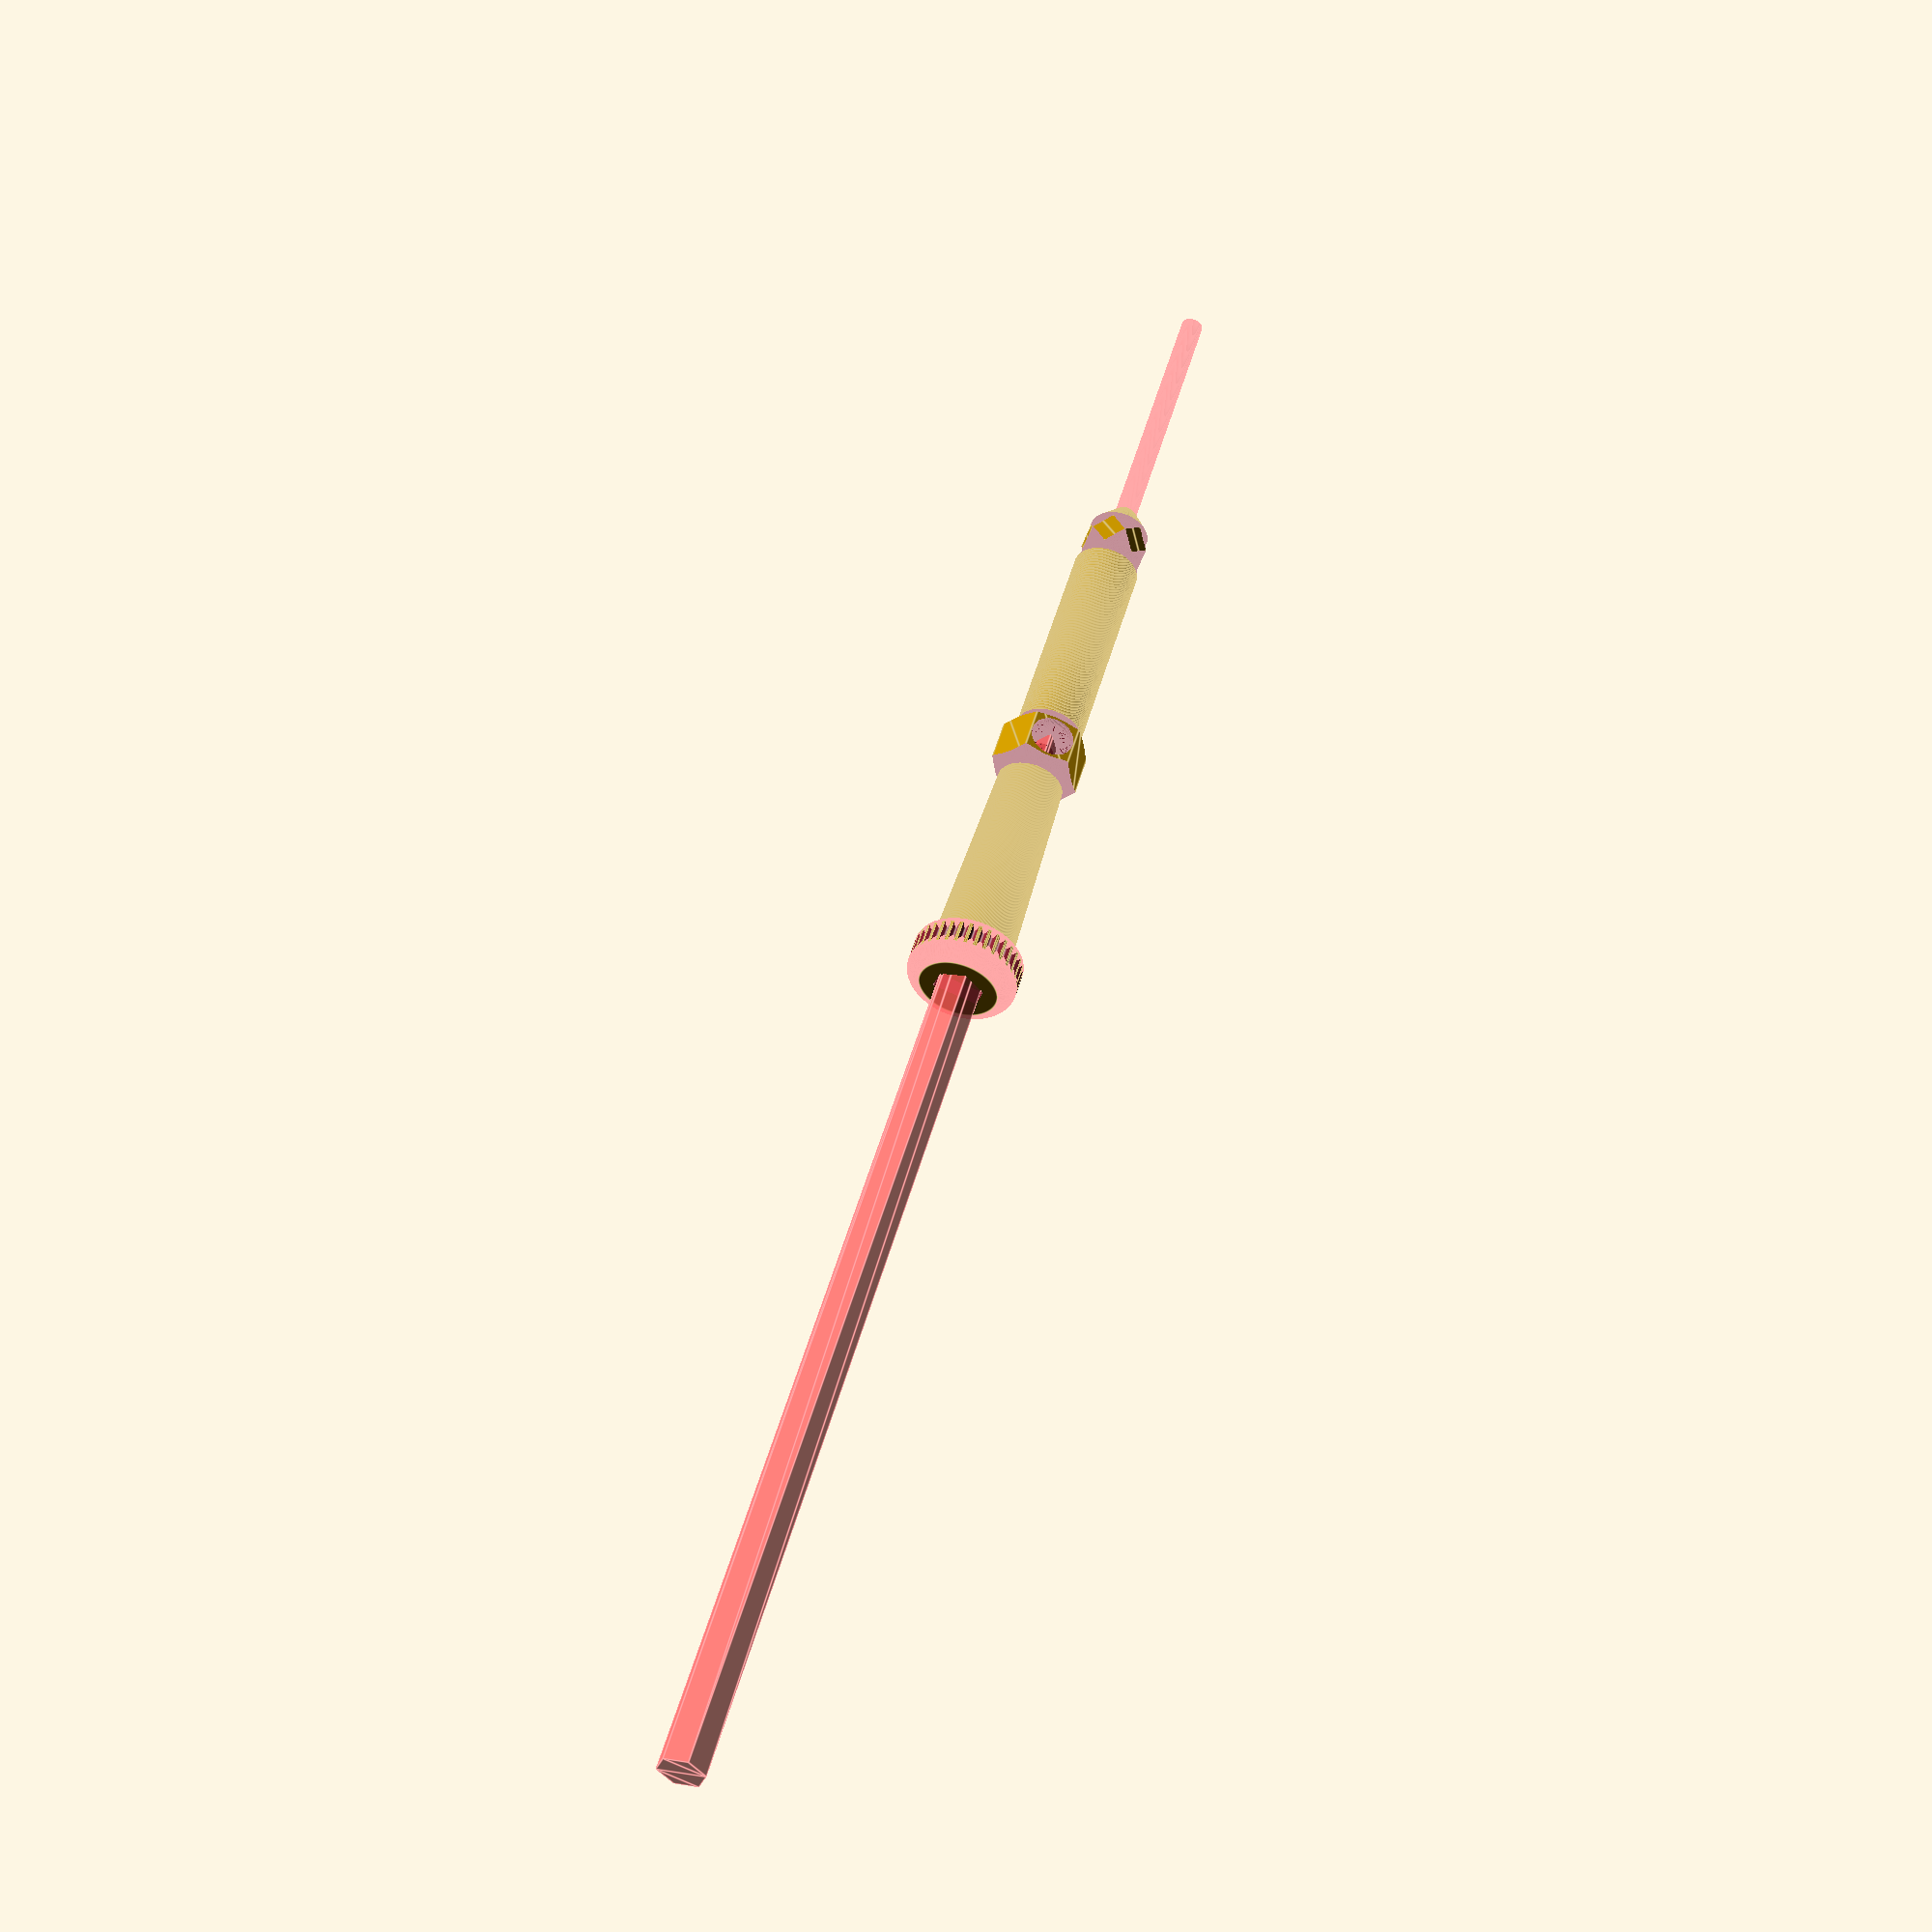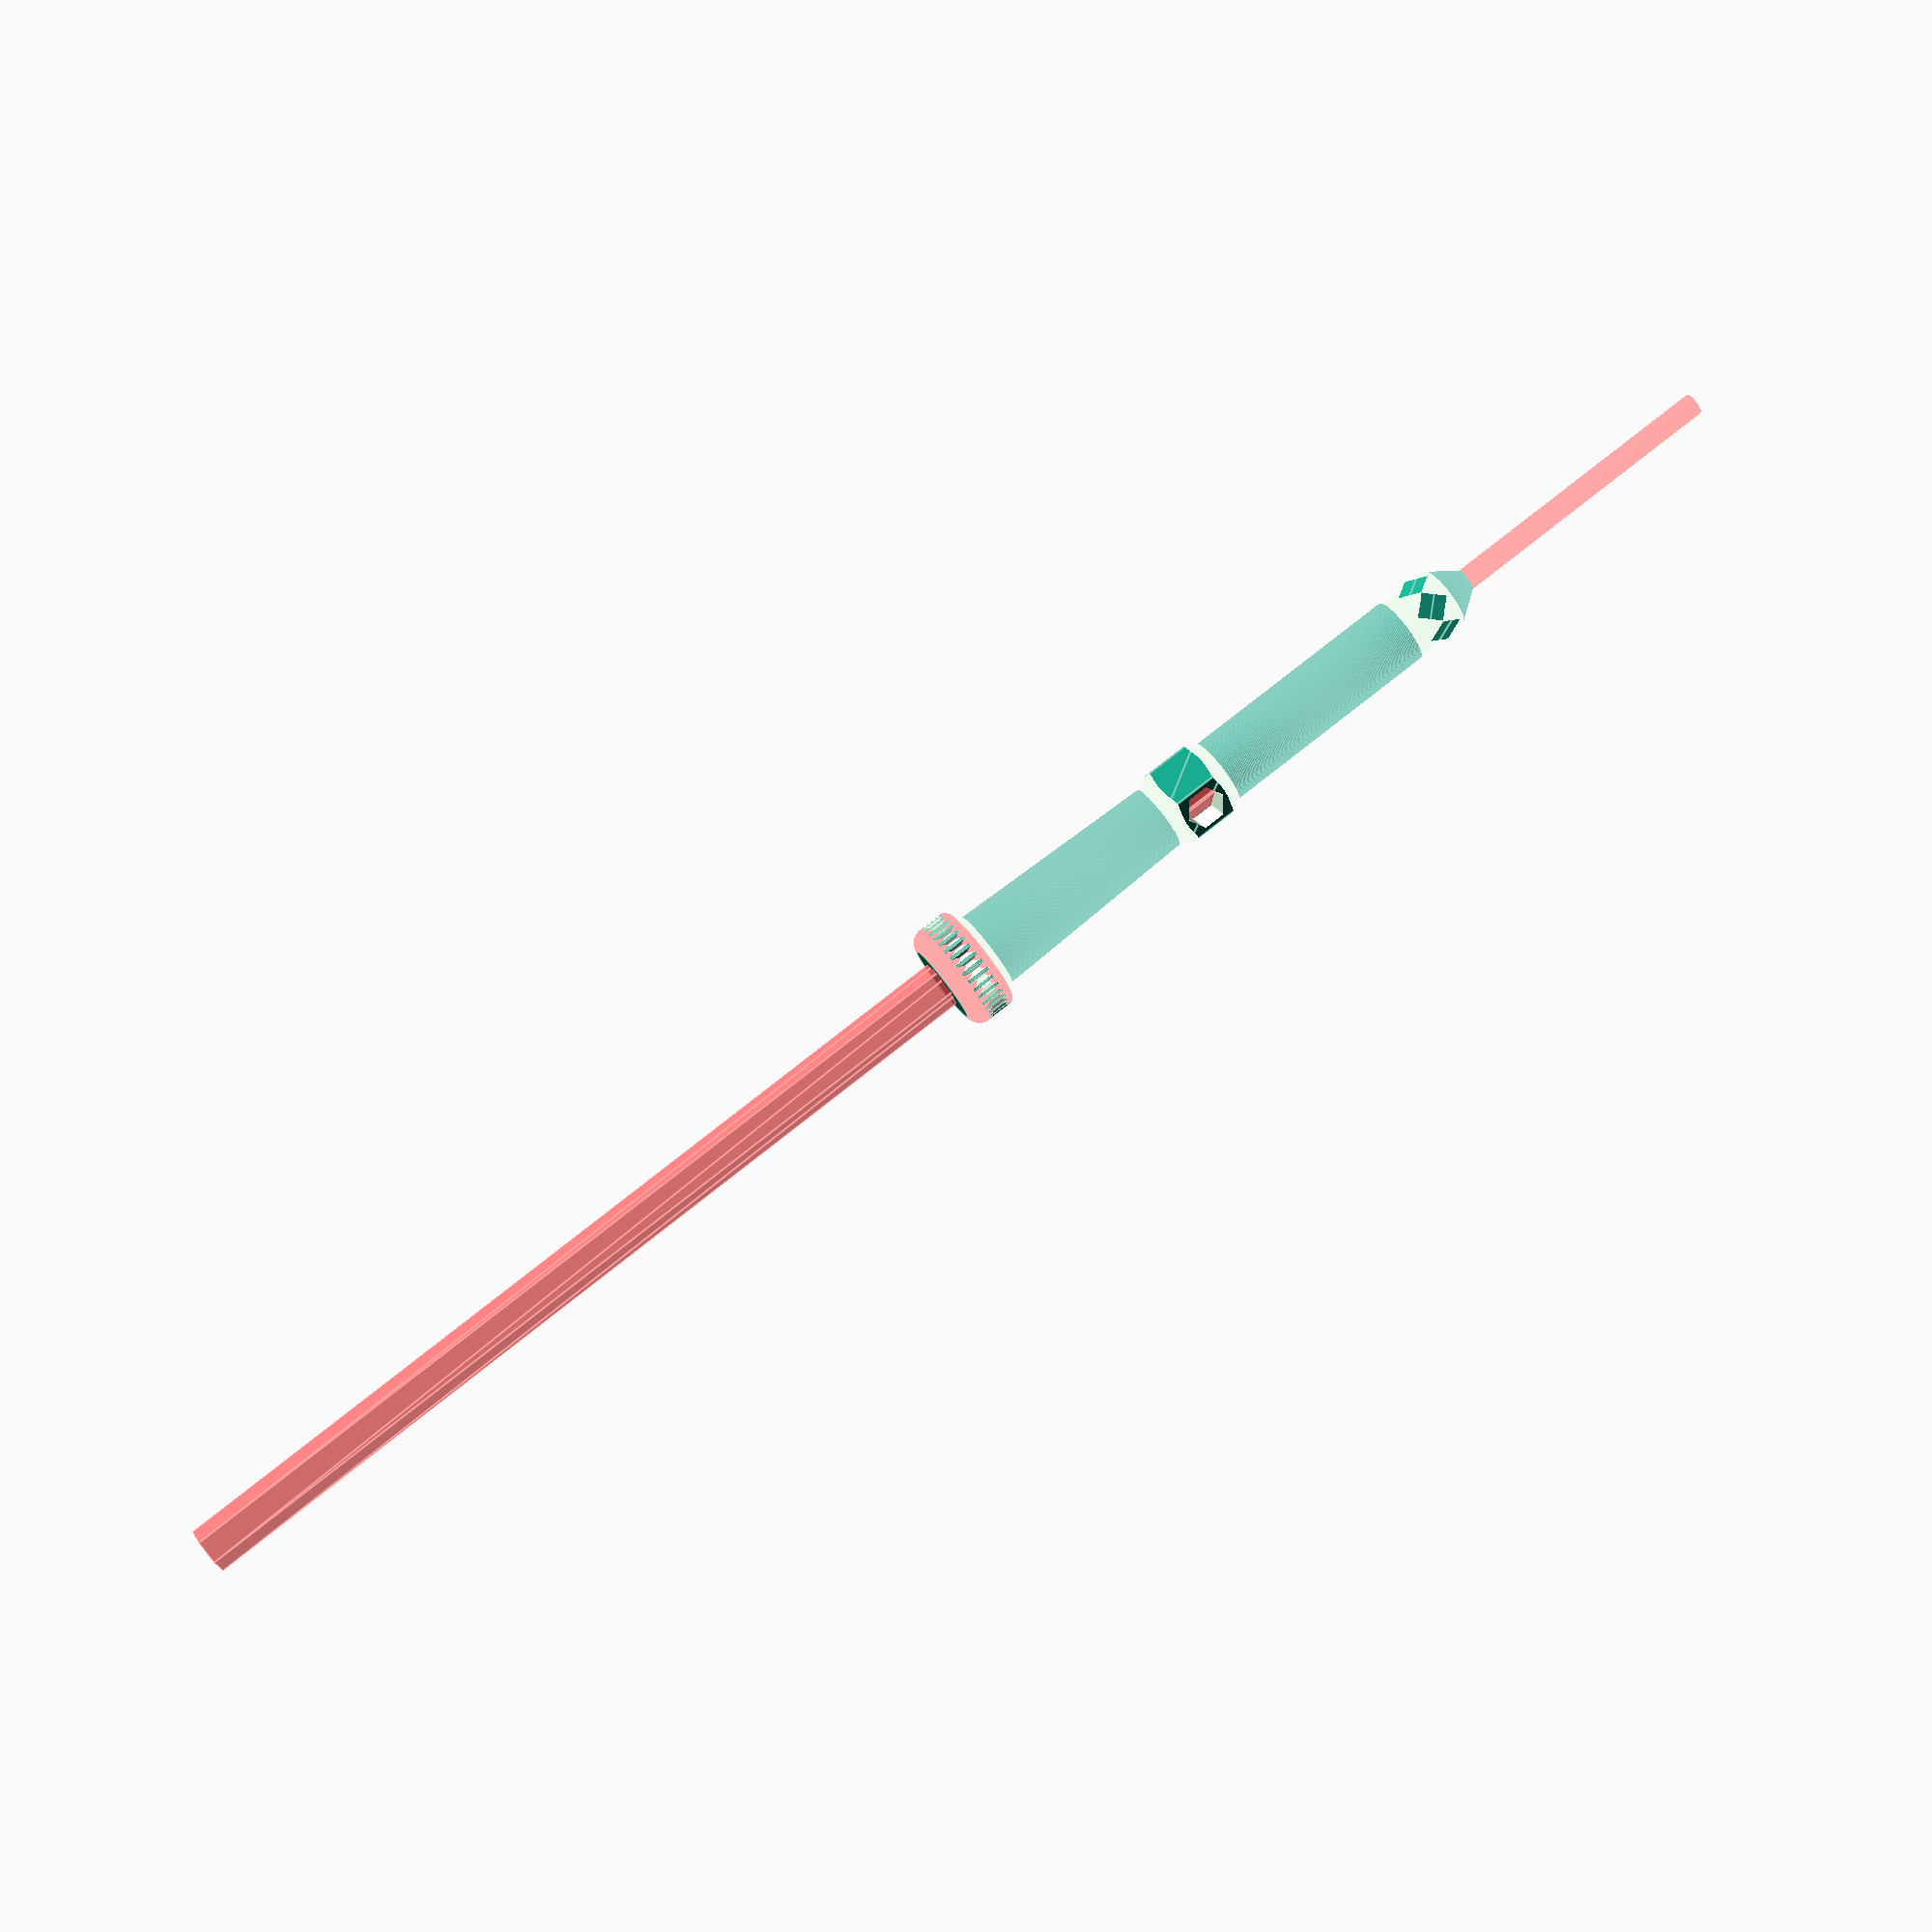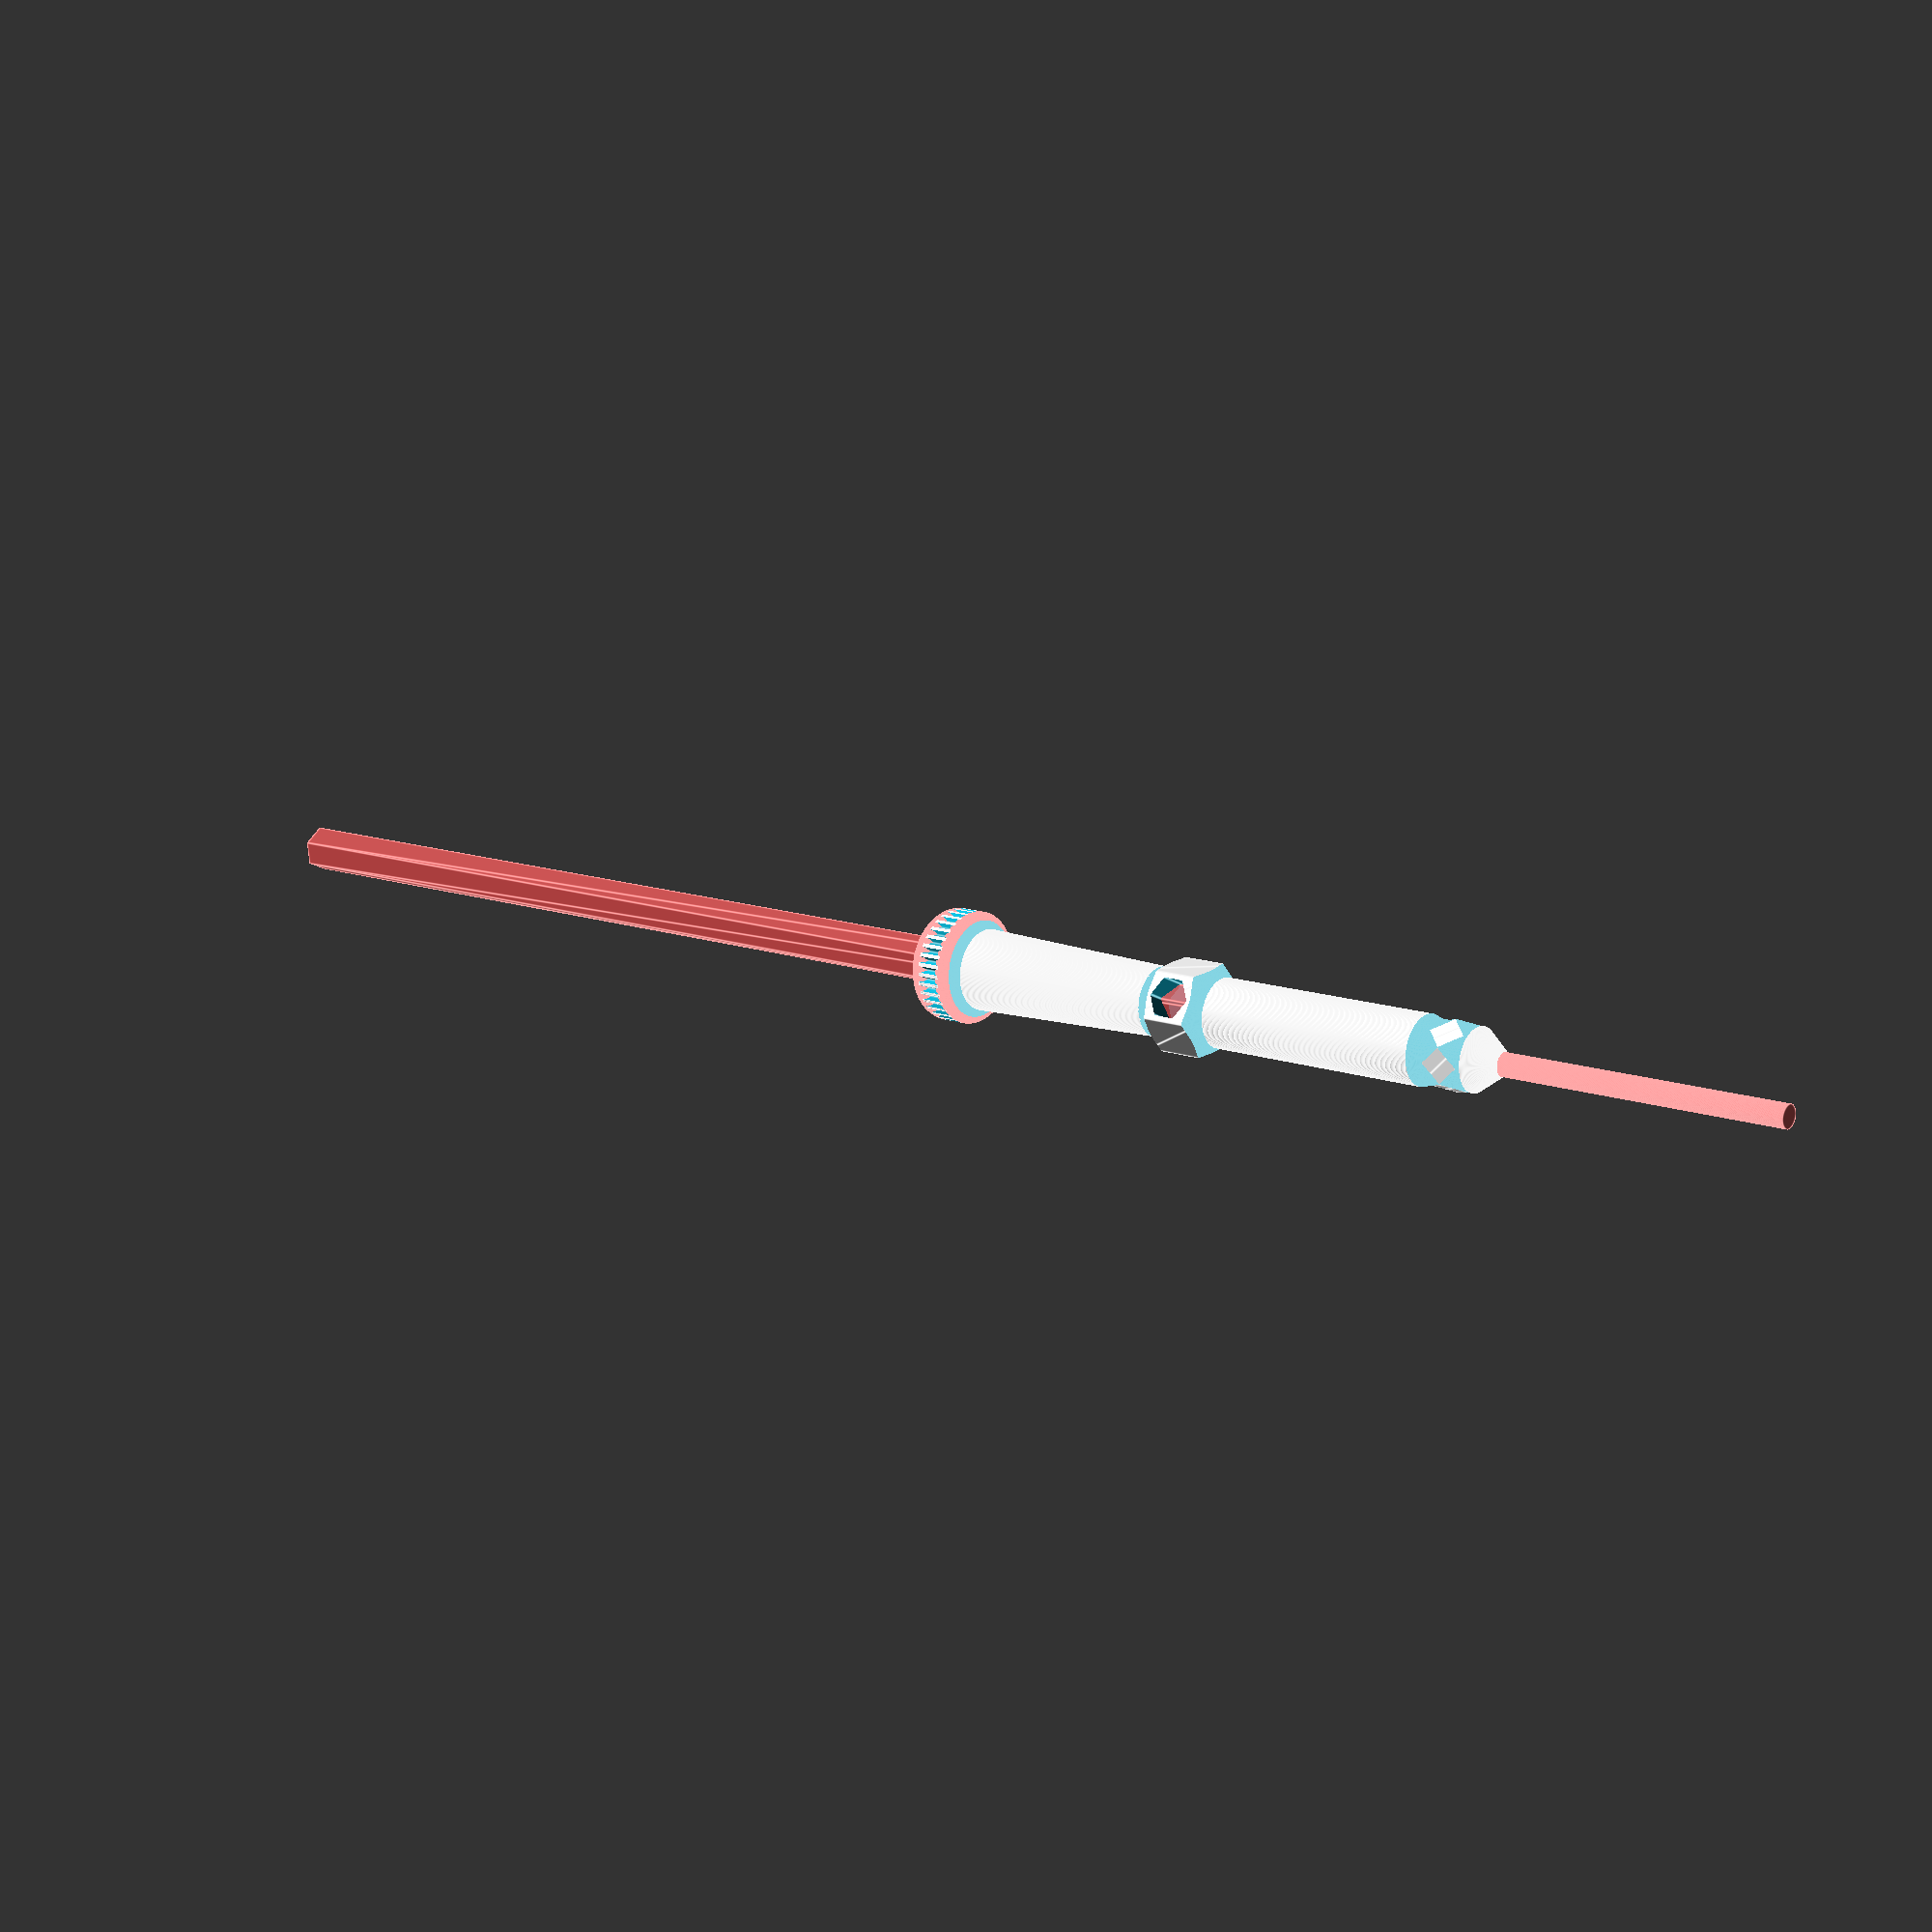
<openscad>
$fn = 200;


difference() {
	union() {
		cylinder(h = 6, r1 = 1.2500000000, r2 = 5.5000000000);
		translate(v = [0, 0, 6]) {
			linear_extrude(height = 6) {
				polygon(points = [[5.7735000000, 0.0000000000], [2.8867500000, 4.9999976687], [-2.8867500000, 4.9999976687], [-5.7735000000, 0.0000000000], [-2.8867500000, -4.9999976687], [2.8867500000, -4.9999976687]]);
			}
		}
		translate(v = [0, 0, 12.0000000000]) {
			cylinder(h = 40, r = 5.5000000000);
		}
		translate(v = [0, 0, 52]) {
			rotate(a = [0, 0, 30.0000000000]) {
				linear_extrude(height = 12) {
					polygon(points = [[7.5055500000, 0.0000000000], [3.7527750000, 6.4999969694], [-3.7527750000, 6.4999969694], [-7.5055500000, 0.0000000000], [-3.7527750000, -6.4999969694], [3.7527750000, -6.4999969694]]);
				}
			}
		}
		translate(v = [0, 0, 64.0000000000]) {
			cylinder(h = 35, r1 = 5.5000000000, r2 = 6.5000000000);
		}
		translate(v = [0, 0, 101.5000000000]) {
			cylinder(h = 6.5000000000, r = 6.5000000000);
		}
		translate(v = [0, 0, 101.5000000000]) {
			cylinder(h = 4.0000000000, r = 9.0000000000);
		}
		translate(v = [0, 0, 105.5000000000]) {
			#rotate_extrude(angle = 360) {
				translate(v = [6.5000000000, 0, 0]) {
					circle(r = 2.5000000000);
				}
			}
		}
		translate(v = [0, 0, 101.5000000000]) {
			#rotate_extrude(angle = 360) {
				translate(v = [7.7500000000, 0, 0]) {
					circle(r = 1.2500000000);
				}
			}
		}
		translate(v = [0, 0, 99.0000000000]) {
			cylinder(h = 3.7500000000, r = 7.7500000000);
		}
	}
	union() {
		translate(v = [0, 0, 25]) {
			rotate(a = [0, 0, 0]) {
				difference() {
					union() {
						translate(v = [0.1000000000, 0, 0]) {
							#linear_extrude(height = 228.2000000000) {
								polygon(points = [[3.8658550000, 0.0000000000], [1.9329275000, 3.3479286373], [-1.9329275000, 3.3479286373], [-3.8658550000, 0.0000000000], [-1.9329275000, -3.3479286373], [1.9329275000, -3.3479286373]]);
							}
						}
						#translate(v = [0, 0, -71.8000000000]) {
							cylinder(h = 100, r = 1.8500000000);
						}
					}
					union() {
						difference() {
							#cylinder(h = 2, r1 = 9.8500000000, r2 = 11.7750000000);
							#cylinder(h = 2, r1 = 1.8500000000, r2 = 3.7750000000);
						}
					}
				}
			}
		}
		translate(v = [5.2500000000, 0, 58.0000000000]) {
			rotate(a = [0, 90, 360.0000000000]) {
				difference() {
					union() {
						translate(v = [0, 0, -5.5000000000]) {
							rotate(a = [0, 0, 0]) {
								difference() {
									union() {
										translate(v = [-1.7500000000, -3.2500000000, -250.3000000000]) {
											cube(size = [3.5000000000, 6.5000000000, 0.3000000000]);
										}
										translate(v = [-1.7500000000, -1.7500000000, -250.6000000000]) {
											cube(size = [3.5000000000, 3.5000000000, 0.3000000000]);
										}
										translate(v = [-1.7500000000, -3.2500000000, 0]) {
											cube(size = [3.5000000000, 6.5000000000, 0.3000000000]);
										}
										translate(v = [-1.7500000000, -1.7500000000, 0.3000000000]) {
											cube(size = [3.5000000000, 3.5000000000, 0.3000000000]);
										}
										translate(v = [0, 0, -250]) {
											linear_extrude(height = 250) {
												polygon(points = [[3.4620000000, 0.0000000000], [1.7310000000, 2.9981799479], [-1.7310000000, 2.9981799479], [-3.4620000000, 0.0000000000], [-1.7310000000, -2.9981799479], [1.7310000000, -2.9981799479]]);
											}
										}
										translate(v = [-1.7500000000, -3.2500000000, -250.3000000000]) {
											cube(size = [3.5000000000, 6.5000000000, 0.3000000000]);
										}
										translate(v = [-1.7500000000, -1.7500000000, -250.6000000000]) {
											cube(size = [3.5000000000, 3.5000000000, 0.3000000000]);
										}
										translate(v = [-1.7500000000, -3.2500000000, 0]) {
											cube(size = [3.5000000000, 6.5000000000, 0.3000000000]);
										}
										translate(v = [-1.7500000000, -1.7500000000, 0.3000000000]) {
											cube(size = [3.5000000000, 3.5000000000, 0.3000000000]);
										}
										translate(v = [-1.7500000000, -3.2500000000, -250.3000000000]) {
											cube(size = [3.5000000000, 6.5000000000, 0.3000000000]);
										}
										translate(v = [-1.7500000000, -1.7500000000, -250.6000000000]) {
											cube(size = [3.5000000000, 3.5000000000, 0.3000000000]);
										}
										translate(v = [-1.7500000000, -3.2500000000, 0]) {
											cube(size = [3.5000000000, 6.5000000000, 0.3000000000]);
										}
										translate(v = [-1.7500000000, -1.7500000000, 0.3000000000]) {
											cube(size = [3.5000000000, 3.5000000000, 0.3000000000]);
										}
									}
									union();
								}
							}
						}
						translate(v = [0, 0, -5.0000000000]) {
							rotate(a = [0, 0, 0]) {
								difference() {
									union() {
										translate(v = [-1.7500000000, -3.2500000000, -250.3000000000]) {
											cube(size = [3.5000000000, 6.5000000000, 0.3000000000]);
										}
										translate(v = [-1.7500000000, -1.7500000000, -250.6000000000]) {
											cube(size = [3.5000000000, 3.5000000000, 0.3000000000]);
										}
										translate(v = [-1.7500000000, -3.2500000000, 0]) {
											cube(size = [3.5000000000, 6.5000000000, 0.3000000000]);
										}
										translate(v = [-1.7500000000, -1.7500000000, 0.3000000000]) {
											cube(size = [3.5000000000, 3.5000000000, 0.3000000000]);
										}
										translate(v = [0, 0, -250]) {
											linear_extrude(height = 250) {
												polygon(points = [[3.4620000000, 0.0000000000], [1.7310000000, 2.9981799479], [-1.7310000000, 2.9981799479], [-3.4620000000, 0.0000000000], [-1.7310000000, -2.9981799479], [1.7310000000, -2.9981799479]]);
											}
										}
										translate(v = [-1.7500000000, -3.2500000000, -250.3000000000]) {
											cube(size = [3.5000000000, 6.5000000000, 0.3000000000]);
										}
										translate(v = [-1.7500000000, -1.7500000000, -250.6000000000]) {
											cube(size = [3.5000000000, 3.5000000000, 0.3000000000]);
										}
										translate(v = [-1.7500000000, -3.2500000000, 0]) {
											cube(size = [3.5000000000, 6.5000000000, 0.3000000000]);
										}
										translate(v = [-1.7500000000, -1.7500000000, 0.3000000000]) {
											cube(size = [3.5000000000, 3.5000000000, 0.3000000000]);
										}
										translate(v = [-1.7500000000, -3.2500000000, -250.3000000000]) {
											cube(size = [3.5000000000, 6.5000000000, 0.3000000000]);
										}
										translate(v = [-1.7500000000, -1.7500000000, -250.6000000000]) {
											cube(size = [3.5000000000, 3.5000000000, 0.3000000000]);
										}
										translate(v = [-1.7500000000, -3.2500000000, 0]) {
											cube(size = [3.5000000000, 6.5000000000, 0.3000000000]);
										}
										translate(v = [-1.7500000000, -1.7500000000, 0.3000000000]) {
											cube(size = [3.5000000000, 3.5000000000, 0.3000000000]);
										}
									}
									union();
								}
							}
						}
						translate(v = [0, 0, -5.5000000000]) {
							rotate(a = [0, 0, 0]) {
								difference() {
									union() {
										translate(v = [-1.7500000000, -3.2500000000, -250.3000000000]) {
											cube(size = [3.5000000000, 6.5000000000, 0.3000000000]);
										}
										translate(v = [-1.7500000000, -1.7500000000, -250.6000000000]) {
											cube(size = [3.5000000000, 3.5000000000, 0.3000000000]);
										}
										translate(v = [-1.7500000000, -3.2500000000, 0]) {
											cube(size = [3.5000000000, 6.5000000000, 0.3000000000]);
										}
										translate(v = [-1.7500000000, -1.7500000000, 0.3000000000]) {
											cube(size = [3.5000000000, 3.5000000000, 0.3000000000]);
										}
										translate(v = [0, 0, -250]) {
											linear_extrude(height = 250) {
												polygon(points = [[3.4620000000, 0.0000000000], [1.7310000000, 2.9981799479], [-1.7310000000, 2.9981799479], [-3.4620000000, 0.0000000000], [-1.7310000000, -2.9981799479], [1.7310000000, -2.9981799479]]);
											}
										}
										translate(v = [-1.7500000000, -3.2500000000, -250.3000000000]) {
											cube(size = [3.5000000000, 6.5000000000, 0.3000000000]);
										}
										translate(v = [-1.7500000000, -1.7500000000, -250.6000000000]) {
											cube(size = [3.5000000000, 3.5000000000, 0.3000000000]);
										}
										translate(v = [-1.7500000000, -3.2500000000, 0]) {
											cube(size = [3.5000000000, 6.5000000000, 0.3000000000]);
										}
										translate(v = [-1.7500000000, -1.7500000000, 0.3000000000]) {
											cube(size = [3.5000000000, 3.5000000000, 0.3000000000]);
										}
										translate(v = [-1.7500000000, -3.2500000000, -250.3000000000]) {
											cube(size = [3.5000000000, 6.5000000000, 0.3000000000]);
										}
										translate(v = [-1.7500000000, -1.7500000000, -250.6000000000]) {
											cube(size = [3.5000000000, 3.5000000000, 0.3000000000]);
										}
										translate(v = [-1.7500000000, -3.2500000000, 0]) {
											cube(size = [3.5000000000, 6.5000000000, 0.3000000000]);
										}
										translate(v = [-1.7500000000, -1.7500000000, 0.3000000000]) {
											cube(size = [3.5000000000, 3.5000000000, 0.3000000000]);
										}
									}
									union();
								}
							}
						}
						translate(v = [0, 0, -8.0000000000]) {
							cylinder(h = 8, r = 1.5000000000);
						}
						translate(v = [0, 0, -1.9000000000]) {
							cylinder(h = 1.9000000000, r1 = 1.8000000000, r2 = 3.6000000000);
						}
						cylinder(h = 250, r = 3.6000000000);
						translate(v = [0, 0, -8.0000000000]) {
							cylinder(h = 8, r = 1.8000000000);
						}
						translate(v = [0, 0, -8.0000000000]) {
							cylinder(h = 8, r = 1.5000000000);
						}
					}
					union();
				}
			}
		}
		translate(v = [0, 0, 6]) {
			rotate_extrude(angle = 360) {
				translate(v = [11.2500000000, 0, 0]) {
					circle(r = 6.2500000000);
				}
			}
		}
		translate(v = [0, 0, 12]) {
			rotate_extrude(angle = 360) {
				translate(v = [11.2500000000, 0, 0]) {
					circle(r = 6.2500000000);
				}
			}
		}
		translate(v = [0, 0, 52]) {
			rotate_extrude(angle = 360) {
				translate(v = [8.0000000000, 0, 0]) {
					circle(r = 2.5000000000);
				}
			}
		}
		translate(v = [0, 0, 64]) {
			rotate_extrude(angle = 360) {
				translate(v = [8.0000000000, 0, 0]) {
					circle(r = 2.5000000000);
				}
			}
		}
		translate(v = [0, 0, 99]) {
			rotate_extrude(angle = 360) {
				translate(v = [7.7500000000, 0, 0]) {
					circle(r = 1.2500000000);
				}
			}
		}
		rotate(a = [0, 0, 0.0000000000]) {
			translate(v = [9.7000000000, 0, 0]) {
				translate(v = [-0.5000000000, -0.5000000000, 99.0000000000]) {
					rotate(a = [0, 0, 45]) {
						cube(size = [1, 1, 9]);
					}
				}
			}
		}
		rotate(a = [0, 0, 10.0000000000]) {
			translate(v = [9.7000000000, 0, 0]) {
				translate(v = [-0.5000000000, -0.5000000000, 99.0000000000]) {
					rotate(a = [0, 0, 45]) {
						cube(size = [1, 1, 9]);
					}
				}
			}
		}
		rotate(a = [0, 0, 20.0000000000]) {
			translate(v = [9.7000000000, 0, 0]) {
				translate(v = [-0.5000000000, -0.5000000000, 99.0000000000]) {
					rotate(a = [0, 0, 45]) {
						cube(size = [1, 1, 9]);
					}
				}
			}
		}
		rotate(a = [0, 0, 30.0000000000]) {
			translate(v = [9.7000000000, 0, 0]) {
				translate(v = [-0.5000000000, -0.5000000000, 99.0000000000]) {
					rotate(a = [0, 0, 45]) {
						cube(size = [1, 1, 9]);
					}
				}
			}
		}
		rotate(a = [0, 0, 40.0000000000]) {
			translate(v = [9.7000000000, 0, 0]) {
				translate(v = [-0.5000000000, -0.5000000000, 99.0000000000]) {
					rotate(a = [0, 0, 45]) {
						cube(size = [1, 1, 9]);
					}
				}
			}
		}
		rotate(a = [0, 0, 50.0000000000]) {
			translate(v = [9.7000000000, 0, 0]) {
				translate(v = [-0.5000000000, -0.5000000000, 99.0000000000]) {
					rotate(a = [0, 0, 45]) {
						cube(size = [1, 1, 9]);
					}
				}
			}
		}
		rotate(a = [0, 0, 60.0000000000]) {
			translate(v = [9.7000000000, 0, 0]) {
				translate(v = [-0.5000000000, -0.5000000000, 99.0000000000]) {
					rotate(a = [0, 0, 45]) {
						cube(size = [1, 1, 9]);
					}
				}
			}
		}
		rotate(a = [0, 0, 70.0000000000]) {
			translate(v = [9.7000000000, 0, 0]) {
				translate(v = [-0.5000000000, -0.5000000000, 99.0000000000]) {
					rotate(a = [0, 0, 45]) {
						cube(size = [1, 1, 9]);
					}
				}
			}
		}
		rotate(a = [0, 0, 80.0000000000]) {
			translate(v = [9.7000000000, 0, 0]) {
				translate(v = [-0.5000000000, -0.5000000000, 99.0000000000]) {
					rotate(a = [0, 0, 45]) {
						cube(size = [1, 1, 9]);
					}
				}
			}
		}
		rotate(a = [0, 0, 90.0000000000]) {
			translate(v = [9.7000000000, 0, 0]) {
				translate(v = [-0.5000000000, -0.5000000000, 99.0000000000]) {
					rotate(a = [0, 0, 45]) {
						cube(size = [1, 1, 9]);
					}
				}
			}
		}
		rotate(a = [0, 0, 100.0000000000]) {
			translate(v = [9.7000000000, 0, 0]) {
				translate(v = [-0.5000000000, -0.5000000000, 99.0000000000]) {
					rotate(a = [0, 0, 45]) {
						cube(size = [1, 1, 9]);
					}
				}
			}
		}
		rotate(a = [0, 0, 110.0000000000]) {
			translate(v = [9.7000000000, 0, 0]) {
				translate(v = [-0.5000000000, -0.5000000000, 99.0000000000]) {
					rotate(a = [0, 0, 45]) {
						cube(size = [1, 1, 9]);
					}
				}
			}
		}
		rotate(a = [0, 0, 120.0000000000]) {
			translate(v = [9.7000000000, 0, 0]) {
				translate(v = [-0.5000000000, -0.5000000000, 99.0000000000]) {
					rotate(a = [0, 0, 45]) {
						cube(size = [1, 1, 9]);
					}
				}
			}
		}
		rotate(a = [0, 0, 130.0000000000]) {
			translate(v = [9.7000000000, 0, 0]) {
				translate(v = [-0.5000000000, -0.5000000000, 99.0000000000]) {
					rotate(a = [0, 0, 45]) {
						cube(size = [1, 1, 9]);
					}
				}
			}
		}
		rotate(a = [0, 0, 140.0000000000]) {
			translate(v = [9.7000000000, 0, 0]) {
				translate(v = [-0.5000000000, -0.5000000000, 99.0000000000]) {
					rotate(a = [0, 0, 45]) {
						cube(size = [1, 1, 9]);
					}
				}
			}
		}
		rotate(a = [0, 0, 150.0000000000]) {
			translate(v = [9.7000000000, 0, 0]) {
				translate(v = [-0.5000000000, -0.5000000000, 99.0000000000]) {
					rotate(a = [0, 0, 45]) {
						cube(size = [1, 1, 9]);
					}
				}
			}
		}
		rotate(a = [0, 0, 160.0000000000]) {
			translate(v = [9.7000000000, 0, 0]) {
				translate(v = [-0.5000000000, -0.5000000000, 99.0000000000]) {
					rotate(a = [0, 0, 45]) {
						cube(size = [1, 1, 9]);
					}
				}
			}
		}
		rotate(a = [0, 0, 170.0000000000]) {
			translate(v = [9.7000000000, 0, 0]) {
				translate(v = [-0.5000000000, -0.5000000000, 99.0000000000]) {
					rotate(a = [0, 0, 45]) {
						cube(size = [1, 1, 9]);
					}
				}
			}
		}
		rotate(a = [0, 0, 180.0000000000]) {
			translate(v = [9.7000000000, 0, 0]) {
				translate(v = [-0.5000000000, -0.5000000000, 99.0000000000]) {
					rotate(a = [0, 0, 45]) {
						cube(size = [1, 1, 9]);
					}
				}
			}
		}
		rotate(a = [0, 0, 190.0000000000]) {
			translate(v = [9.7000000000, 0, 0]) {
				translate(v = [-0.5000000000, -0.5000000000, 99.0000000000]) {
					rotate(a = [0, 0, 45]) {
						cube(size = [1, 1, 9]);
					}
				}
			}
		}
		rotate(a = [0, 0, 200.0000000000]) {
			translate(v = [9.7000000000, 0, 0]) {
				translate(v = [-0.5000000000, -0.5000000000, 99.0000000000]) {
					rotate(a = [0, 0, 45]) {
						cube(size = [1, 1, 9]);
					}
				}
			}
		}
		rotate(a = [0, 0, 210.0000000000]) {
			translate(v = [9.7000000000, 0, 0]) {
				translate(v = [-0.5000000000, -0.5000000000, 99.0000000000]) {
					rotate(a = [0, 0, 45]) {
						cube(size = [1, 1, 9]);
					}
				}
			}
		}
		rotate(a = [0, 0, 220.0000000000]) {
			translate(v = [9.7000000000, 0, 0]) {
				translate(v = [-0.5000000000, -0.5000000000, 99.0000000000]) {
					rotate(a = [0, 0, 45]) {
						cube(size = [1, 1, 9]);
					}
				}
			}
		}
		rotate(a = [0, 0, 230.0000000000]) {
			translate(v = [9.7000000000, 0, 0]) {
				translate(v = [-0.5000000000, -0.5000000000, 99.0000000000]) {
					rotate(a = [0, 0, 45]) {
						cube(size = [1, 1, 9]);
					}
				}
			}
		}
		rotate(a = [0, 0, 240.0000000000]) {
			translate(v = [9.7000000000, 0, 0]) {
				translate(v = [-0.5000000000, -0.5000000000, 99.0000000000]) {
					rotate(a = [0, 0, 45]) {
						cube(size = [1, 1, 9]);
					}
				}
			}
		}
		rotate(a = [0, 0, 250.0000000000]) {
			translate(v = [9.7000000000, 0, 0]) {
				translate(v = [-0.5000000000, -0.5000000000, 99.0000000000]) {
					rotate(a = [0, 0, 45]) {
						cube(size = [1, 1, 9]);
					}
				}
			}
		}
		rotate(a = [0, 0, 260.0000000000]) {
			translate(v = [9.7000000000, 0, 0]) {
				translate(v = [-0.5000000000, -0.5000000000, 99.0000000000]) {
					rotate(a = [0, 0, 45]) {
						cube(size = [1, 1, 9]);
					}
				}
			}
		}
		rotate(a = [0, 0, 270.0000000000]) {
			translate(v = [9.7000000000, 0, 0]) {
				translate(v = [-0.5000000000, -0.5000000000, 99.0000000000]) {
					rotate(a = [0, 0, 45]) {
						cube(size = [1, 1, 9]);
					}
				}
			}
		}
		rotate(a = [0, 0, 280.0000000000]) {
			translate(v = [9.7000000000, 0, 0]) {
				translate(v = [-0.5000000000, -0.5000000000, 99.0000000000]) {
					rotate(a = [0, 0, 45]) {
						cube(size = [1, 1, 9]);
					}
				}
			}
		}
		rotate(a = [0, 0, 290.0000000000]) {
			translate(v = [9.7000000000, 0, 0]) {
				translate(v = [-0.5000000000, -0.5000000000, 99.0000000000]) {
					rotate(a = [0, 0, 45]) {
						cube(size = [1, 1, 9]);
					}
				}
			}
		}
		rotate(a = [0, 0, 300.0000000000]) {
			translate(v = [9.7000000000, 0, 0]) {
				translate(v = [-0.5000000000, -0.5000000000, 99.0000000000]) {
					rotate(a = [0, 0, 45]) {
						cube(size = [1, 1, 9]);
					}
				}
			}
		}
		rotate(a = [0, 0, 310.0000000000]) {
			translate(v = [9.7000000000, 0, 0]) {
				translate(v = [-0.5000000000, -0.5000000000, 99.0000000000]) {
					rotate(a = [0, 0, 45]) {
						cube(size = [1, 1, 9]);
					}
				}
			}
		}
		rotate(a = [0, 0, 320.0000000000]) {
			translate(v = [9.7000000000, 0, 0]) {
				translate(v = [-0.5000000000, -0.5000000000, 99.0000000000]) {
					rotate(a = [0, 0, 45]) {
						cube(size = [1, 1, 9]);
					}
				}
			}
		}
		rotate(a = [0, 0, 330.0000000000]) {
			translate(v = [9.7000000000, 0, 0]) {
				translate(v = [-0.5000000000, -0.5000000000, 99.0000000000]) {
					rotate(a = [0, 0, 45]) {
						cube(size = [1, 1, 9]);
					}
				}
			}
		}
		rotate(a = [0, 0, 340.0000000000]) {
			translate(v = [9.7000000000, 0, 0]) {
				translate(v = [-0.5000000000, -0.5000000000, 99.0000000000]) {
					rotate(a = [0, 0, 45]) {
						cube(size = [1, 1, 9]);
					}
				}
			}
		}
		rotate(a = [0, 0, 350.0000000000]) {
			translate(v = [9.7000000000, 0, 0]) {
				translate(v = [-0.5000000000, -0.5000000000, 99.0000000000]) {
					rotate(a = [0, 0, 45]) {
						cube(size = [1, 1, 9]);
					}
				}
			}
		}
		translate(v = [-1.7500000000, -3.7500000000, 48.0000000000]) {
			cube(size = [3.5000000000, 7.5000000000, 72.0000000000]);
		}
	}
}
</openscad>
<views>
elev=308.3 azim=289.3 roll=15.5 proj=p view=edges
elev=279.9 azim=129.1 roll=51.9 proj=p view=edges
elev=347.4 azim=156.8 roll=130.0 proj=p view=edges
</views>
